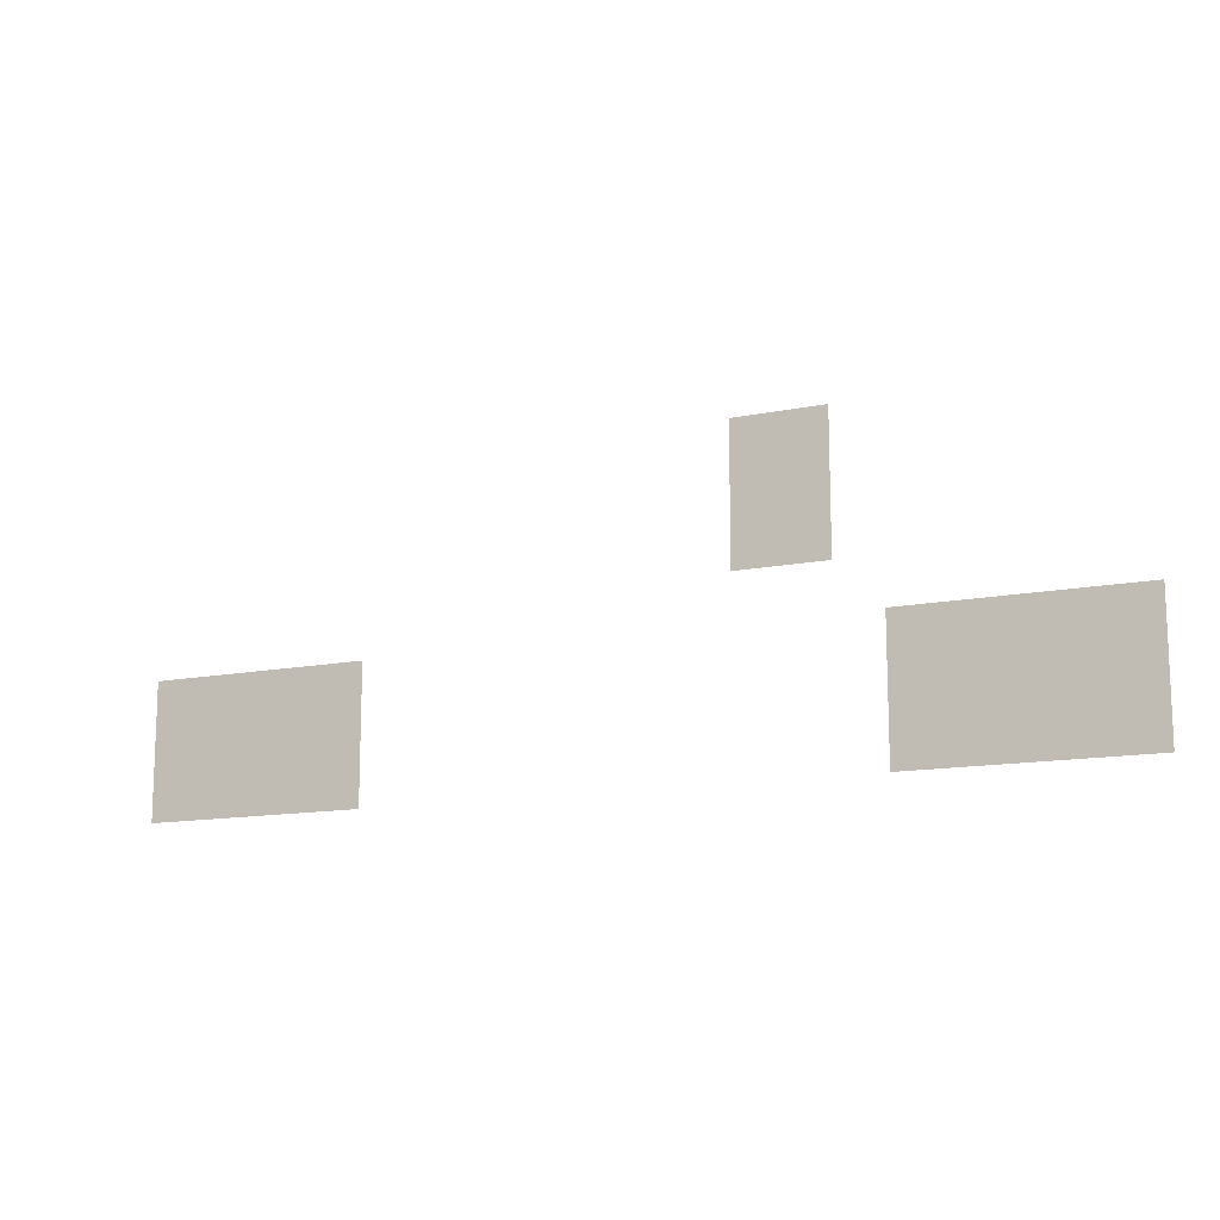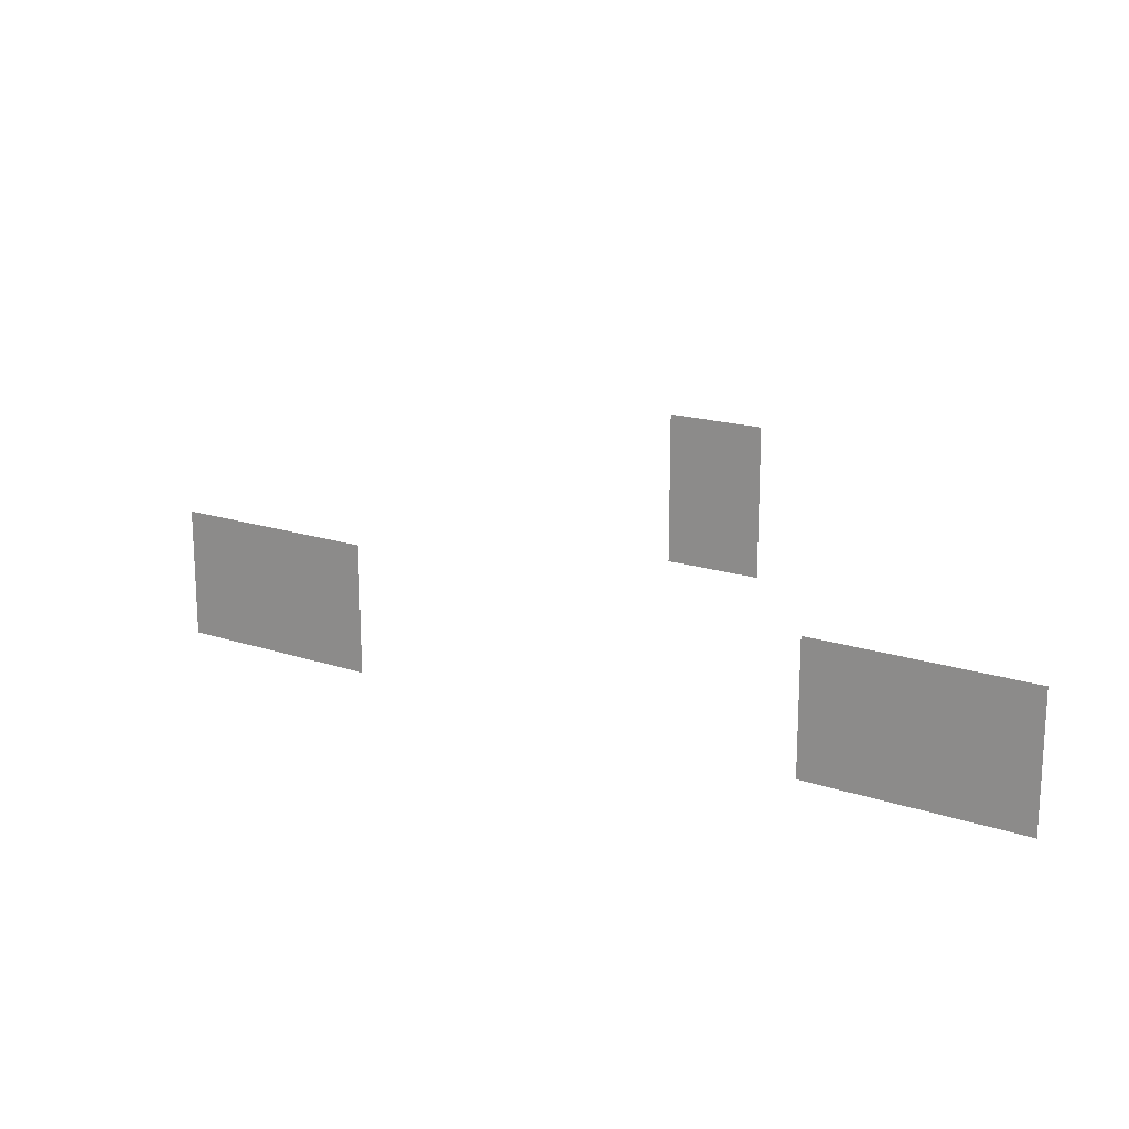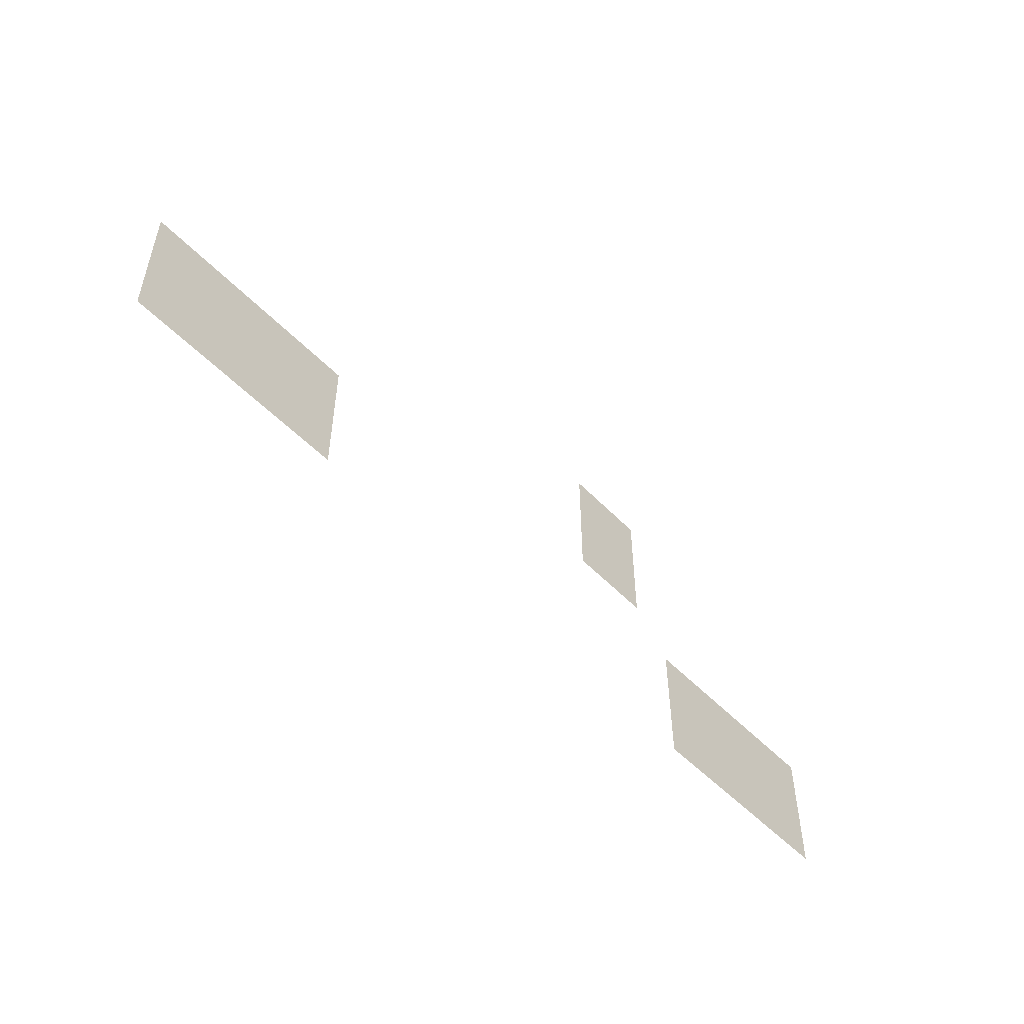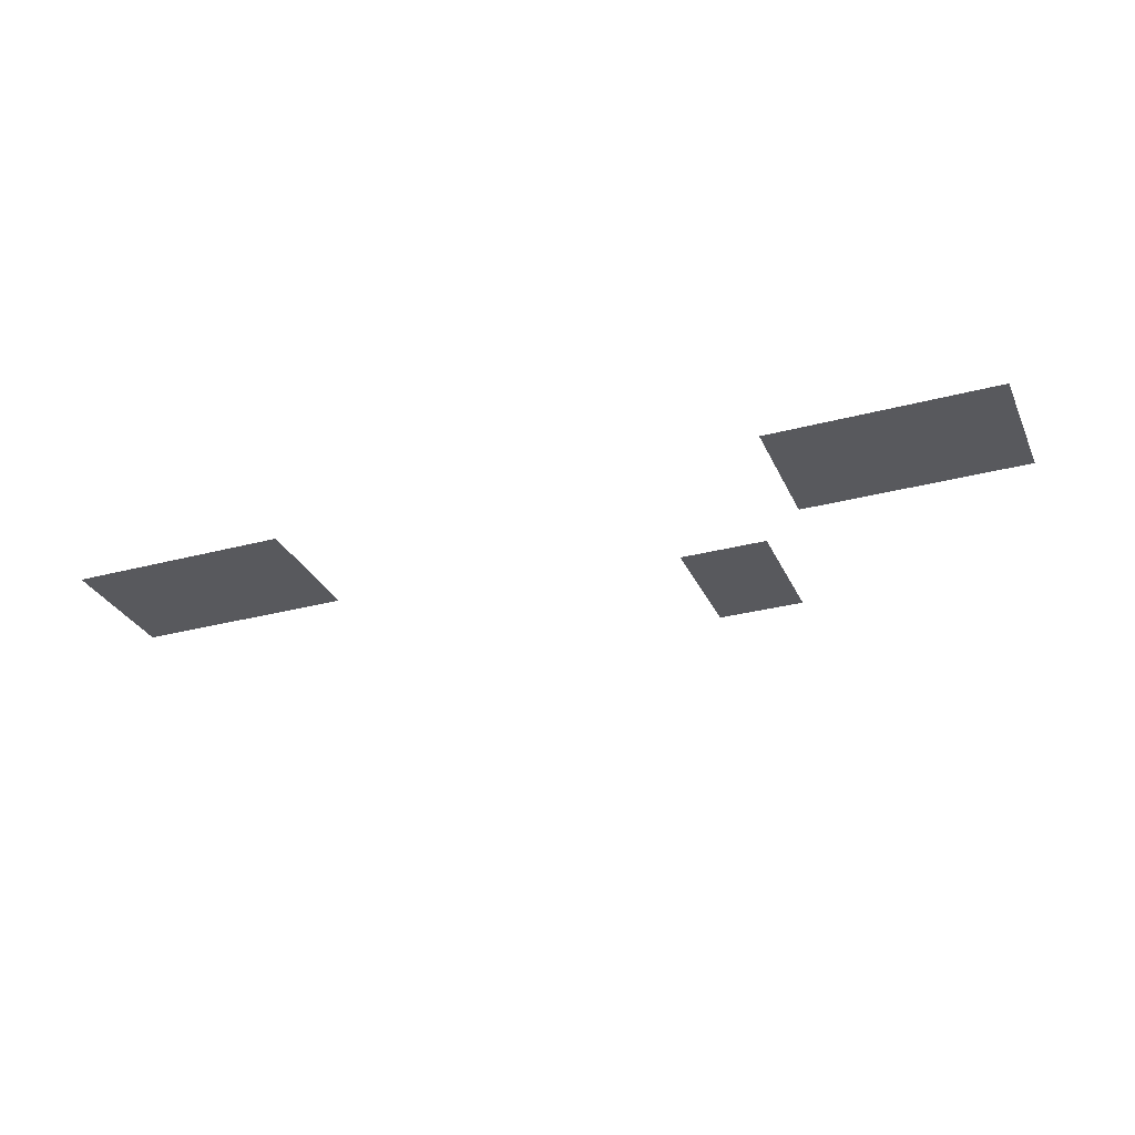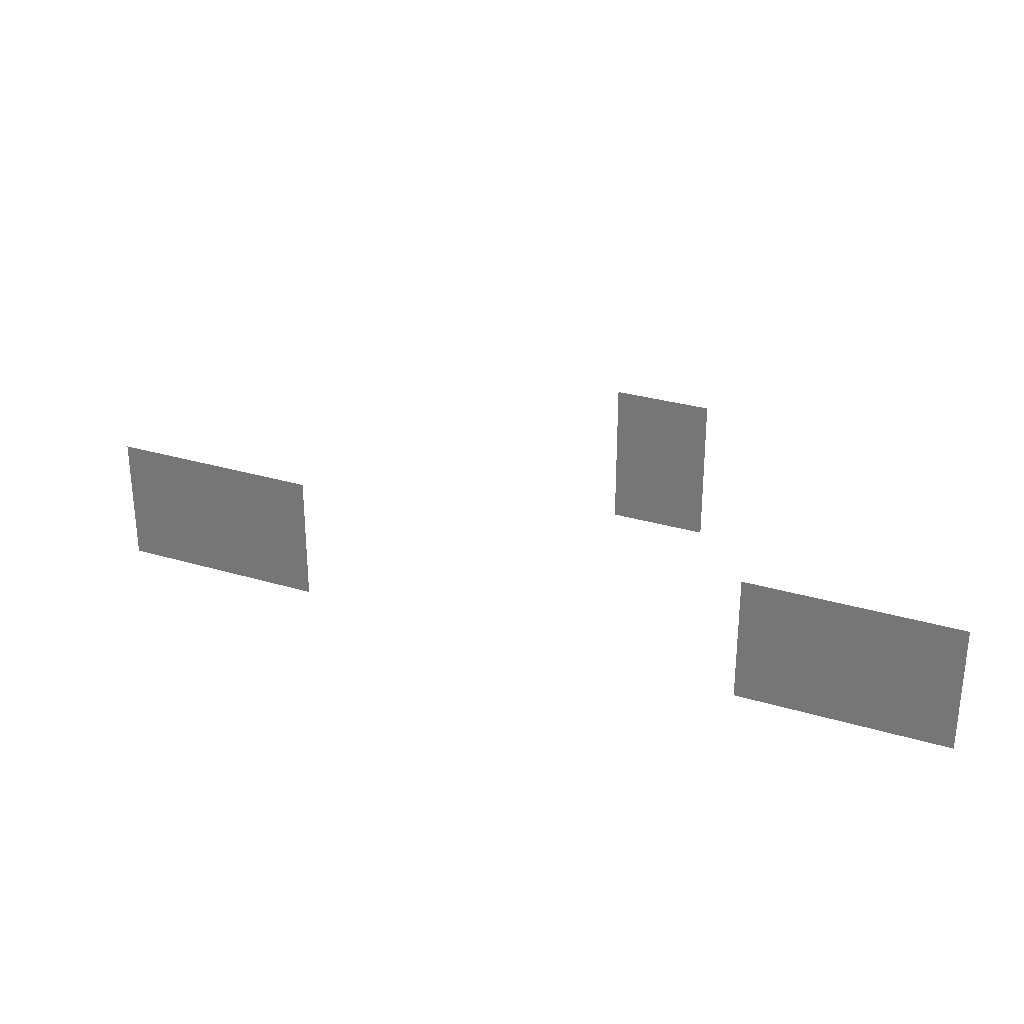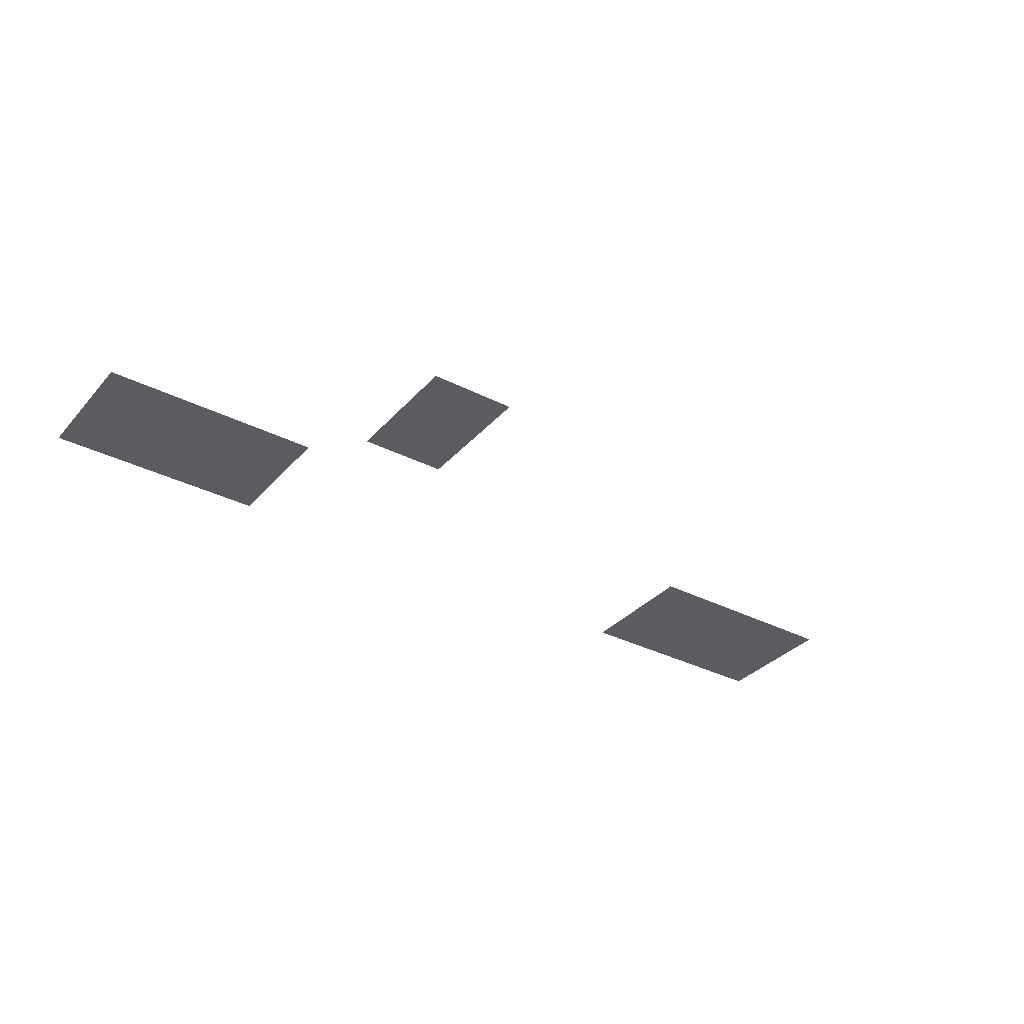
<metadata>
{"format":"obj","ext":"obj","renderer":"f3d","projection":"perspective","resolution":1024,"background":"white","views":[{"elev":-13.1,"azim":25.2,"up":"+Y"},{"elev":17.2,"azim":33.7,"up":"+Y"},{"elev":-51.7,"azim":-48.0,"up":"+Y"},{"elev":-30.1,"azim":21.3,"up":"+Z"},{"elev":28.9,"azim":24.1,"up":"+Y"},{"elev":-33.9,"azim":145.2,"up":"+Z"}]}
</metadata>
<code>
v -7 -18 0
v -8 -18 0
v -8 -17 0
v -7 -17 0
v -6 -18 0
v -7 -18 0
v -7 -17 0
v -6 -17 0
v -7 -19 0
v -8 -19 0
v -8 -18 0
v -7 -18 0
v -6 -19 0
v -7 -19 0
v -7 -18 0
v -6 -18 0
v -7 -20 0
v -8 -20 0
v -8 -19 0
v -7 -19 0
v -6 -20 0
v -7 -20 0
v -7 -19 0
v -6 -19 0
v -20 -22 0
v -21 -22 0
v -21 -21 0
v -20 -21 0
v -19 -22 0
v -20 -22 0
v -20 -21 0
v -19 -21 0
v -18 -22 0
v -19 -22 0
v -19 -21 0
v -18 -21 0
v -17 -22 0
v -18 -22 0
v -18 -21 0
v -17 -21 0
v -16 -22 0
v -17 -22 0
v -17 -21 0
v -16 -21 0
v -4 -22 0
v -5 -22 0
v -5 -21 0
v -4 -21 0
v -3 -22 0
v -4 -22 0
v -4 -21 0
v -3 -21 0
v -2 -22 0
v -3 -22 0
v -3 -21 0
v -2 -21 0
v -1 -22 0
v -2 -22 0
v -2 -21 0
v -1 -21 0
v 0 -22 0
v -1 -22 0
v -1 -21 0
v 0 -21 0
v -20 -23 0
v -21 -23 0
v -21 -22 0
v -20 -22 0
v -19 -23 0
v -20 -23 0
v -20 -22 0
v -19 -22 0
v -18 -23 0
v -19 -23 0
v -19 -22 0
v -18 -22 0
v -17 -23 0
v -18 -23 0
v -18 -22 0
v -17 -22 0
v -16 -23 0
v -17 -23 0
v -17 -22 0
v -16 -22 0
v -4 -23 0
v -5 -23 0
v -5 -22 0
v -4 -22 0
v -3 -23 0
v -4 -23 0
v -4 -22 0
v -3 -22 0
v -2 -23 0
v -3 -23 0
v -3 -22 0
v -2 -22 0
v -1 -23 0
v -2 -23 0
v -2 -22 0
v -1 -22 0
v 0 -23 0
v -1 -23 0
v -1 -22 0
v 0 -22 0
v -20 -24 0
v -21 -24 0
v -21 -23 0
v -20 -23 0
v -19 -24 0
v -20 -24 0
v -20 -23 0
v -19 -23 0
v -18 -24 0
v -19 -24 0
v -19 -23 0
v -18 -23 0
v -17 -24 0
v -18 -24 0
v -18 -23 0
v -17 -23 0
v -16 -24 0
v -17 -24 0
v -17 -23 0
v -16 -23 0
v -4 -24 0
v -5 -24 0
v -5 -23 0
v -4 -23 0
v -3 -24 0
v -4 -24 0
v -4 -23 0
v -3 -23 0
v -2 -24 0
v -3 -24 0
v -3 -23 0
v -2 -23 0
v -1 -24 0
v -2 -24 0
v -2 -23 0
v -1 -23 0
v 0 -24 0
v -1 -24 0
v -1 -23 0
v 0 -23 0
g village_1_mesh_0014
f 1 2 3 4
f 5 6 7 8
f 9 10 11 12
f 13 14 15 16
f 17 18 19 20
f 21 22 23 24
f 25 26 27 28
f 29 30 31 32
f 33 34 35 36
f 37 38 39 40
f 41 42 43 44
f 45 46 47 48
f 49 50 51 52
f 53 54 55 56
f 57 58 59 60
f 61 62 63 64
f 65 66 67 68
f 69 70 71 72
f 73 74 75 76
f 77 78 79 80
f 81 82 83 84
f 85 86 87 88
f 89 90 91 92
f 93 94 95 96
f 97 98 99 100
f 101 102 103 104
f 105 106 107 108
f 109 110 111 112
f 113 114 115 116
f 117 118 119 120
f 121 122 123 124
f 125 126 127 128
f 129 130 131 132
f 133 134 135 136
f 137 138 139 140
f 141 142 143 144

</code>
